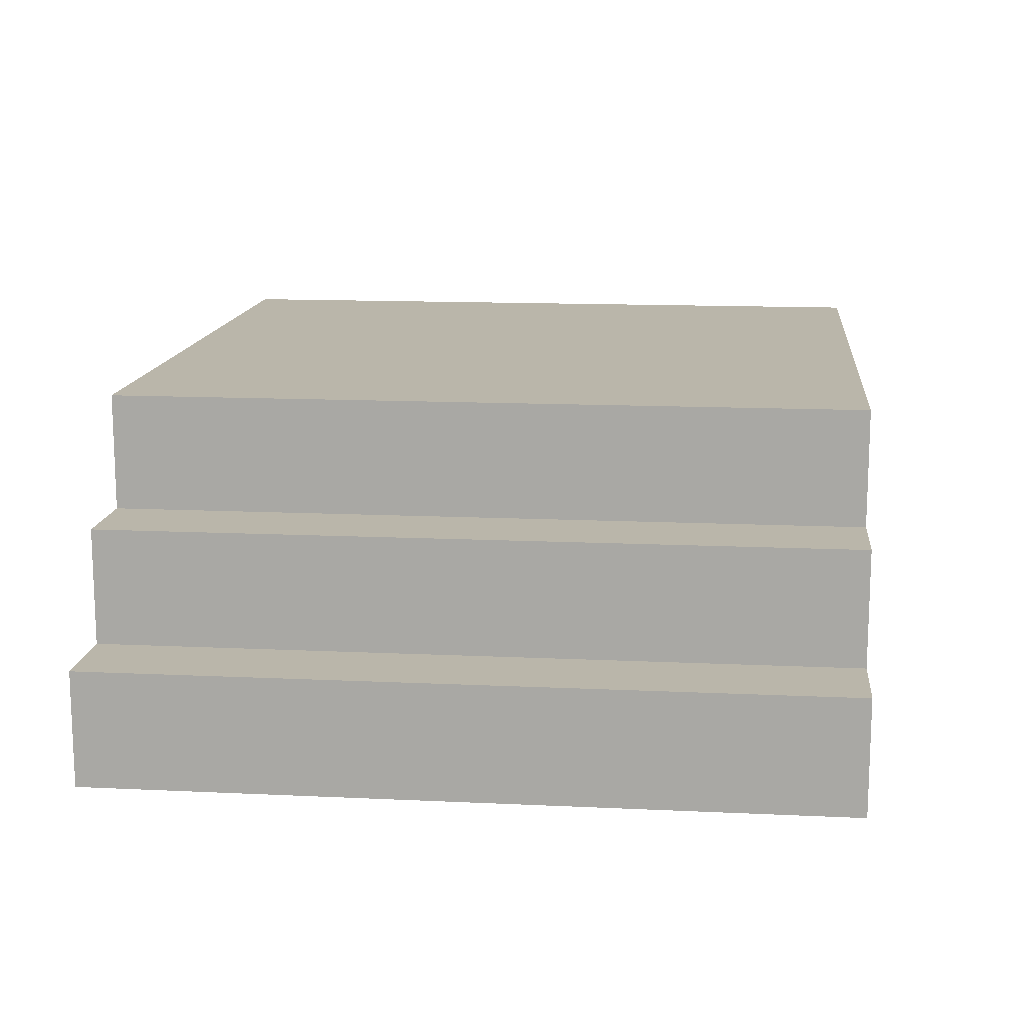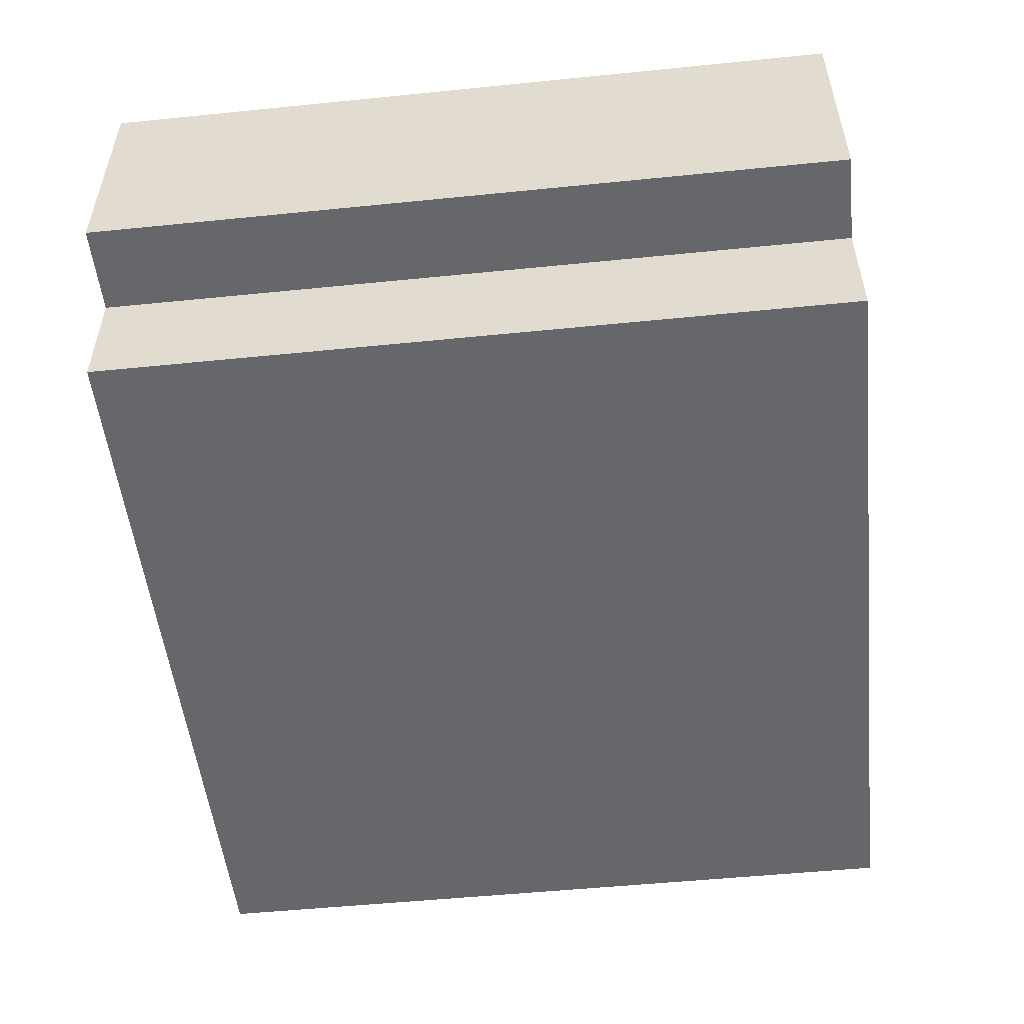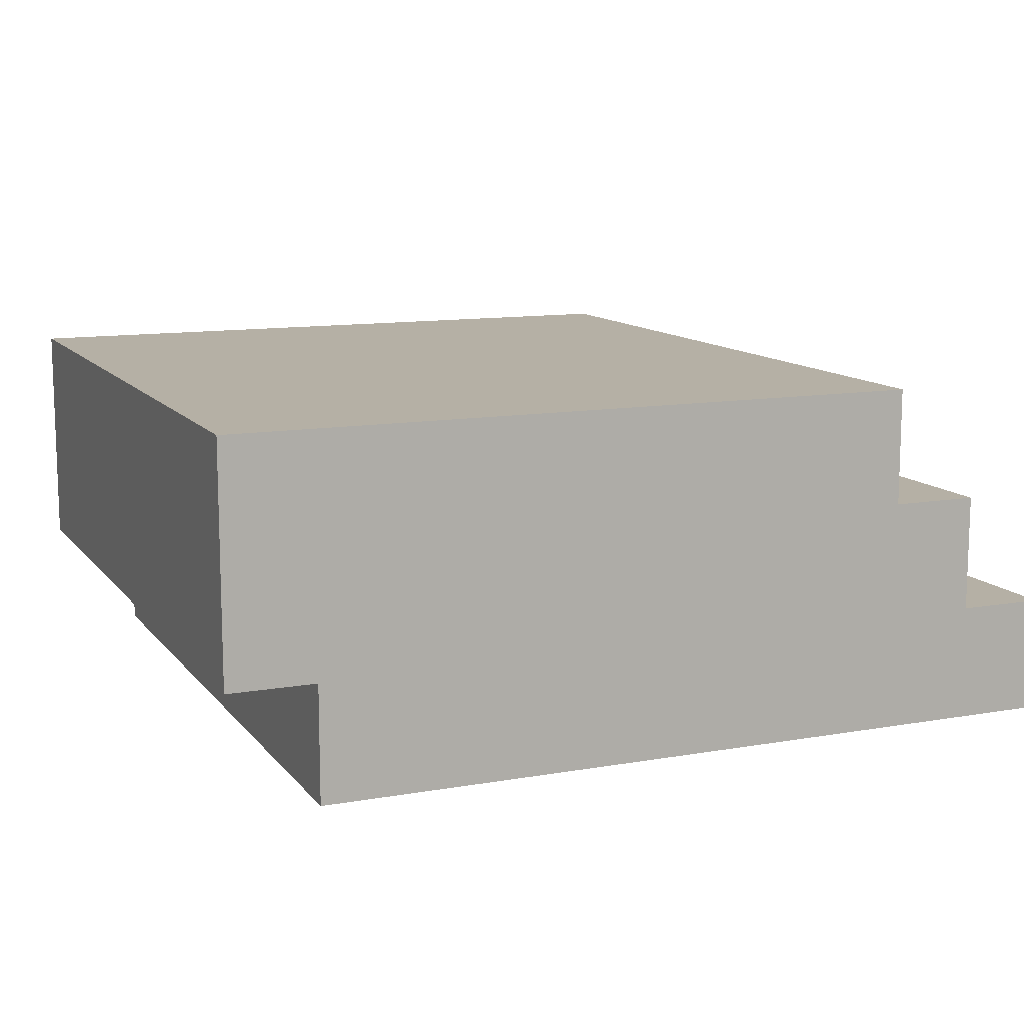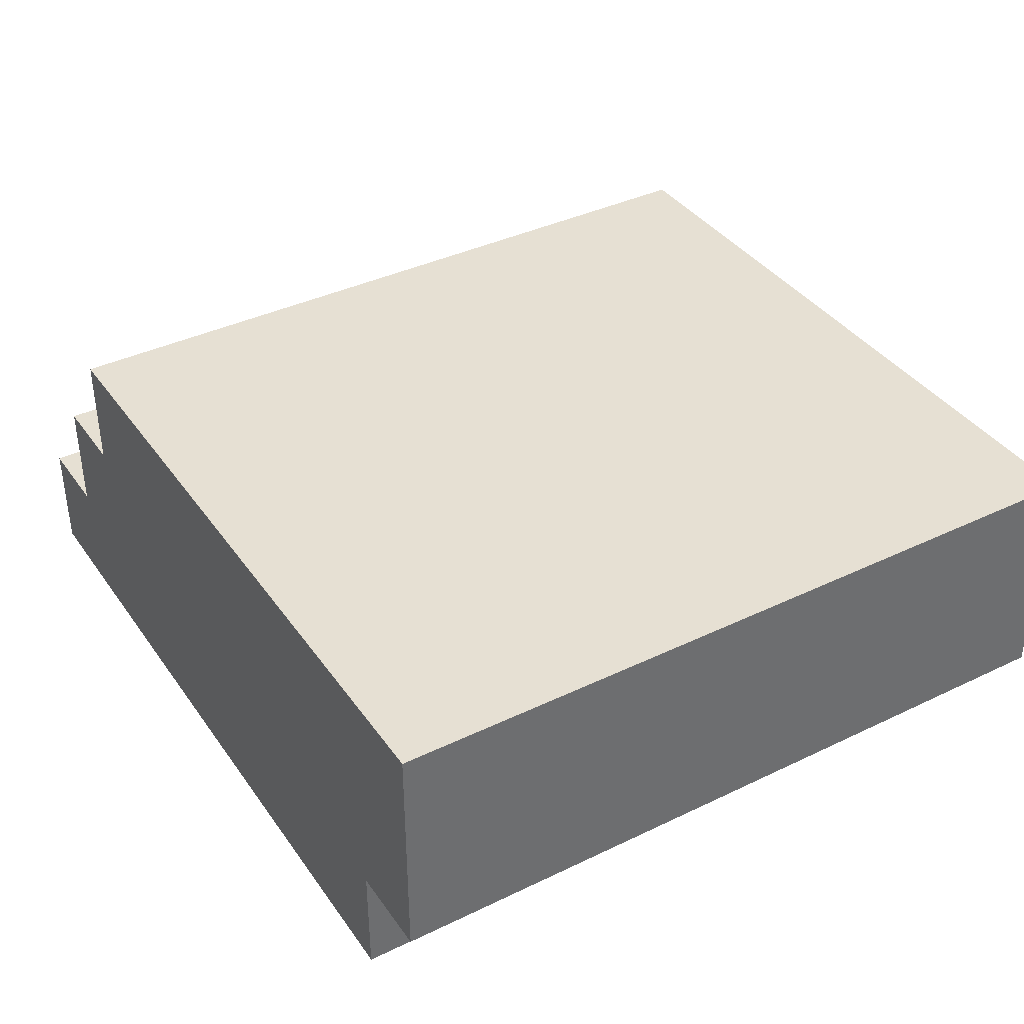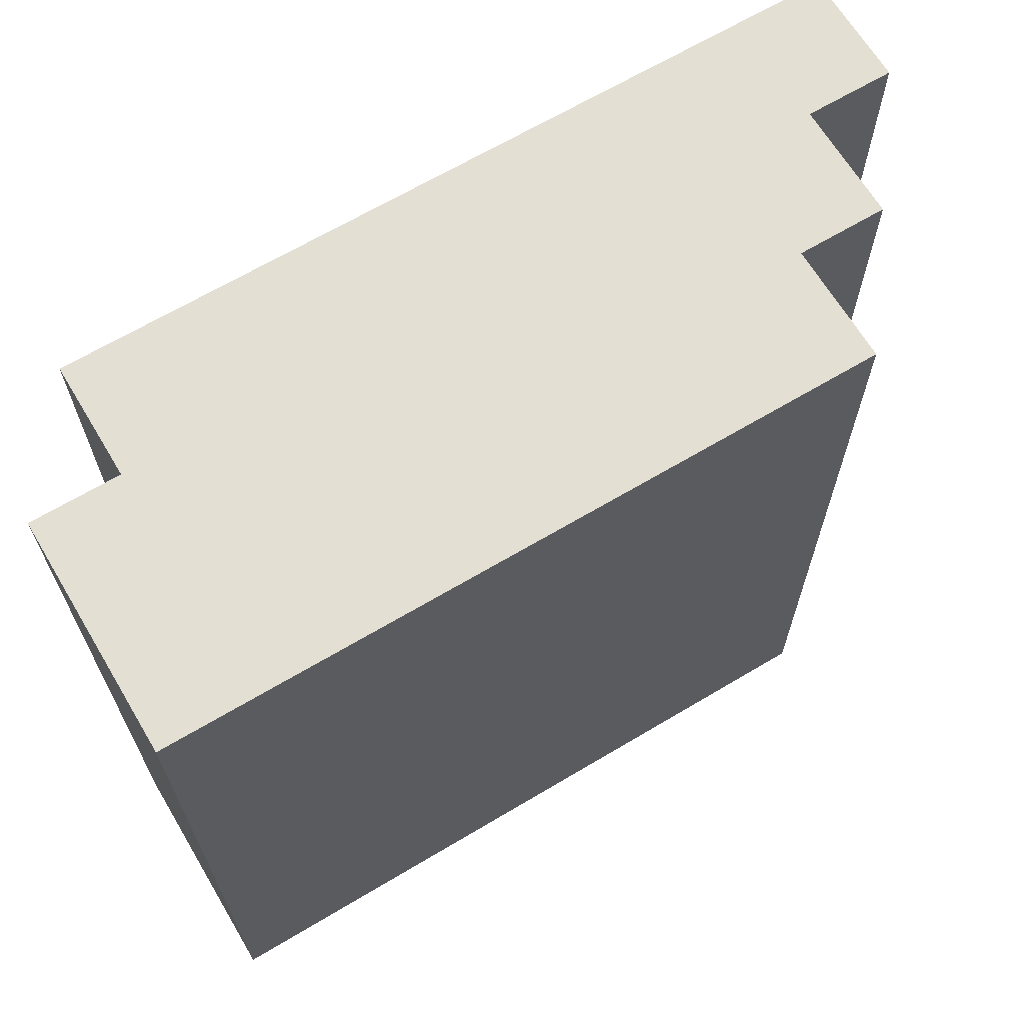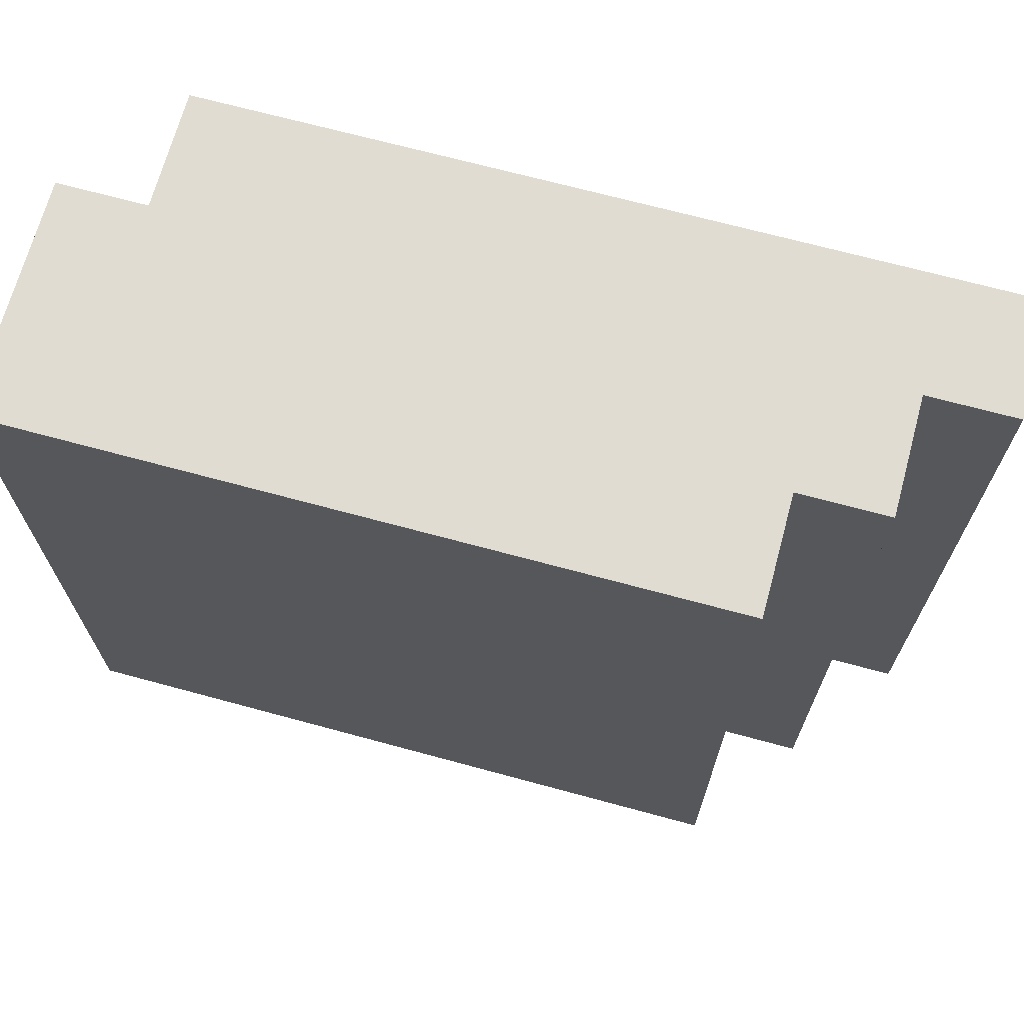
<metadata>
{"format":"obj","ext":"obj","renderer":"f3d","projection":"perspective","resolution":1024,"background":"white","views":[{"elev":13.8,"azim":-84.0,"up":"+Y"},{"elev":-52.2,"azim":96.2,"up":"+Y"},{"elev":11.7,"azim":157.0,"up":"+Y"},{"elev":38.4,"azim":58.7,"up":"+Y"},{"elev":66.4,"azim":149.1,"up":"+Z"},{"elev":69.2,"azim":-164.8,"up":"+Z"}]}
</metadata>
<code>
o Cube.002
v 0 0 0.5375
v 0 0 0
v 0.625 0.25 0.5375
v 0.625 0.25 0
v 0.125 0.25 0.5375
v 0 0.08333 0.5375
v 0.125 0.1667 0.5375
v 0.0625 0.1667 0.5375
v 0.0625 0.08333 0.5375
v 0 0.08333 0
v 0.125 0.25 0
v 0.0625 0.08333 0
v 0.0625 0.1667 0
v 0.125 0.1667 0
v 0.5625 0 0.5375
v 0.625 0.08333 0.5375
v 0.5625 0.08333 0.5375
v 0.625 0.08333 0
v 0.5625 0 0
v 0.5625 0.08333 0
f 4 11 5 3
f 9 6 1
f 1 6 10 2
f 18 4 3 16
f 5 11 14 7
f 7 14 13 8
f 8 13 12 9
f 9 12 10 6
f 15 19 20 17
f 17 20 18 16
f 2 19 15 1
f 1 15 9
f 17 16 3
f 19 12 14 20
f 7 8 9
f 19 2 12
f 2 10 12
f 12 13 14
f 4 18 20
f 9 15 17 7
f 5 7 17 3
f 11 4 20 14

</code>
